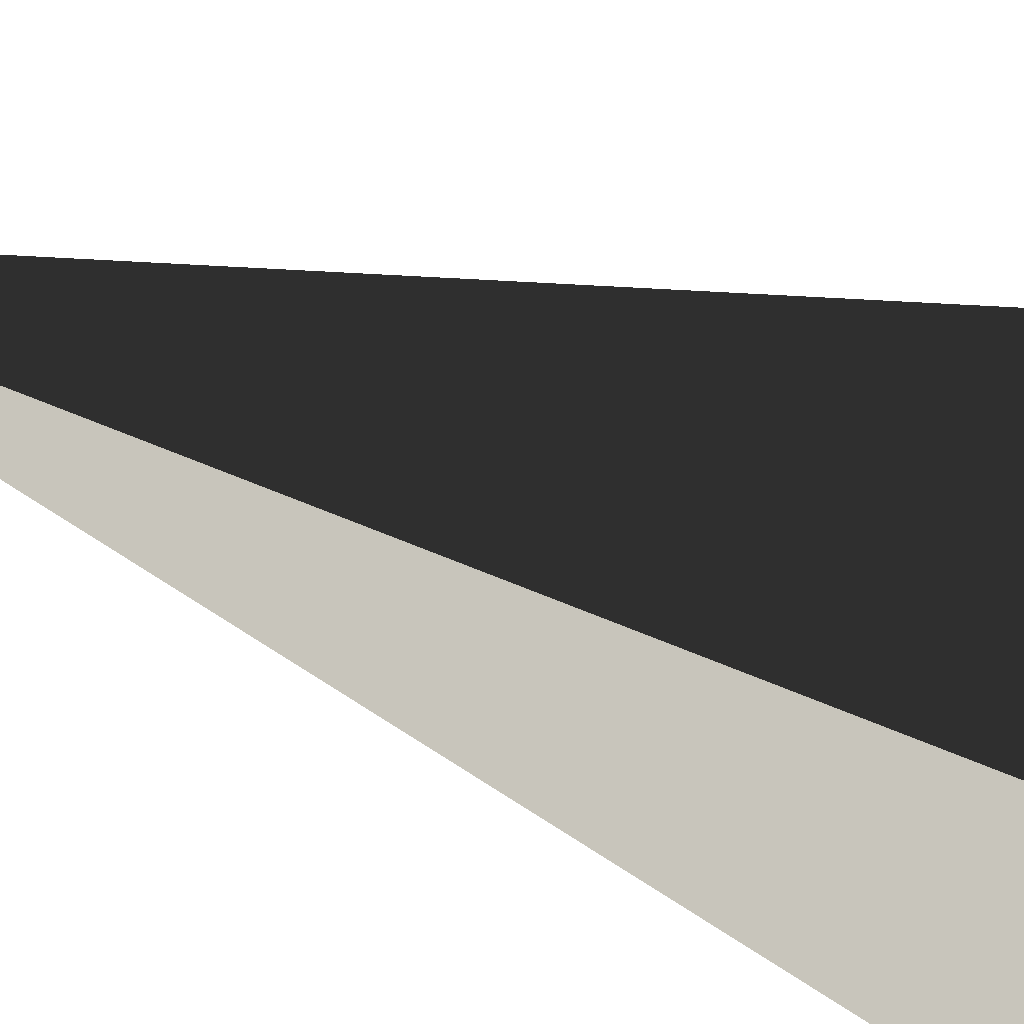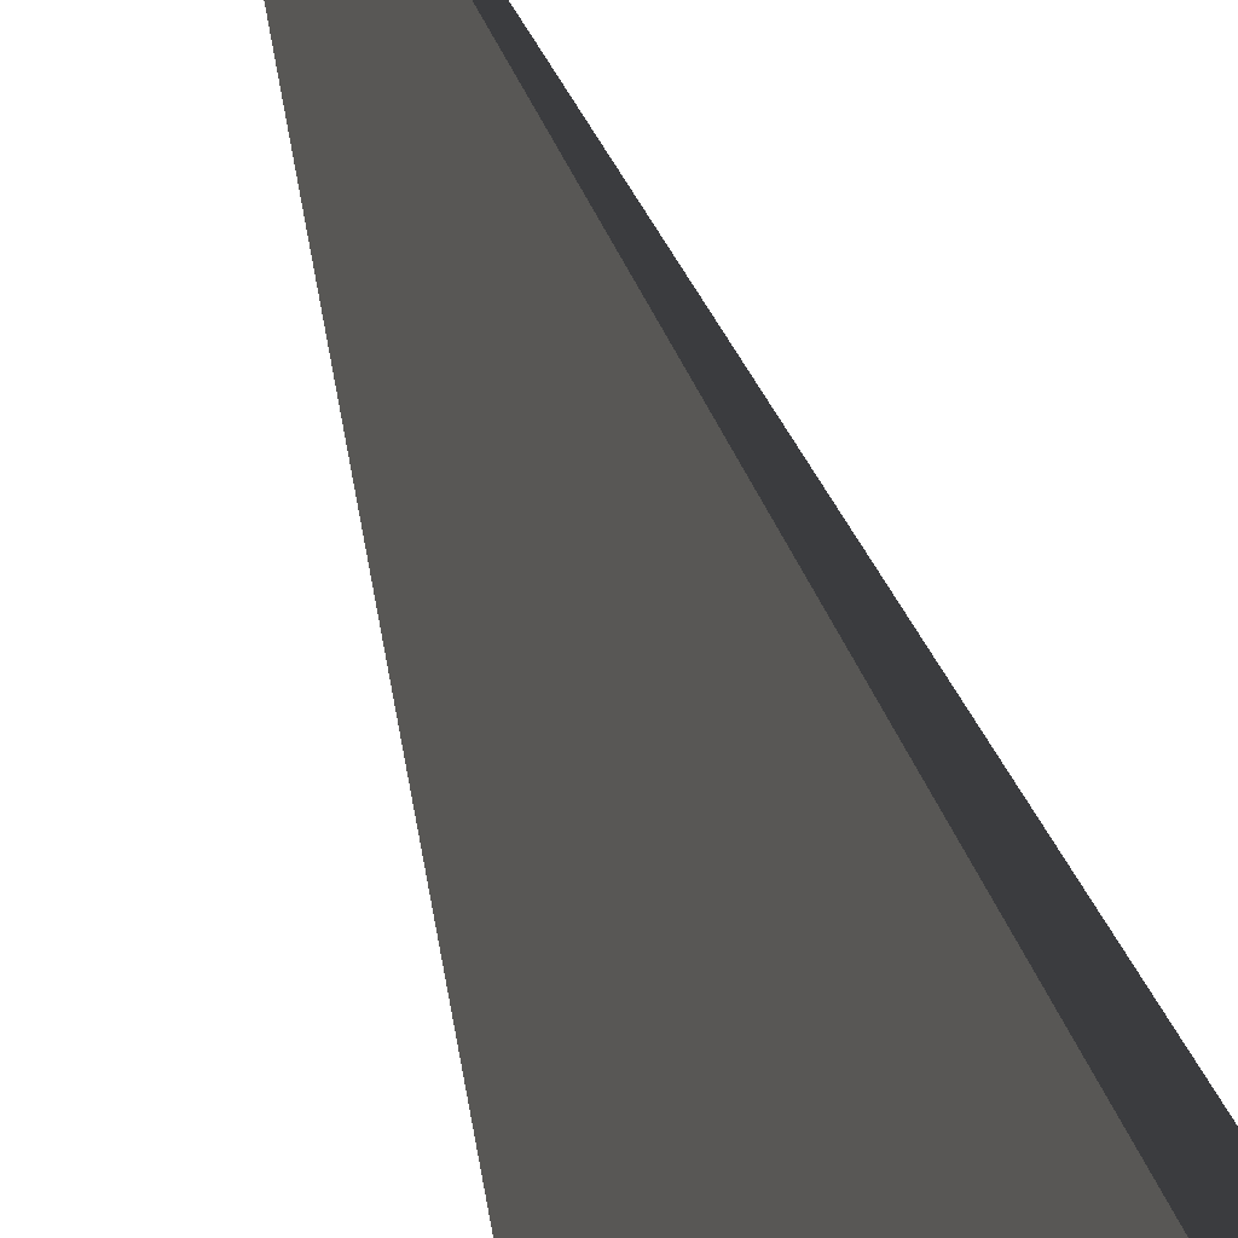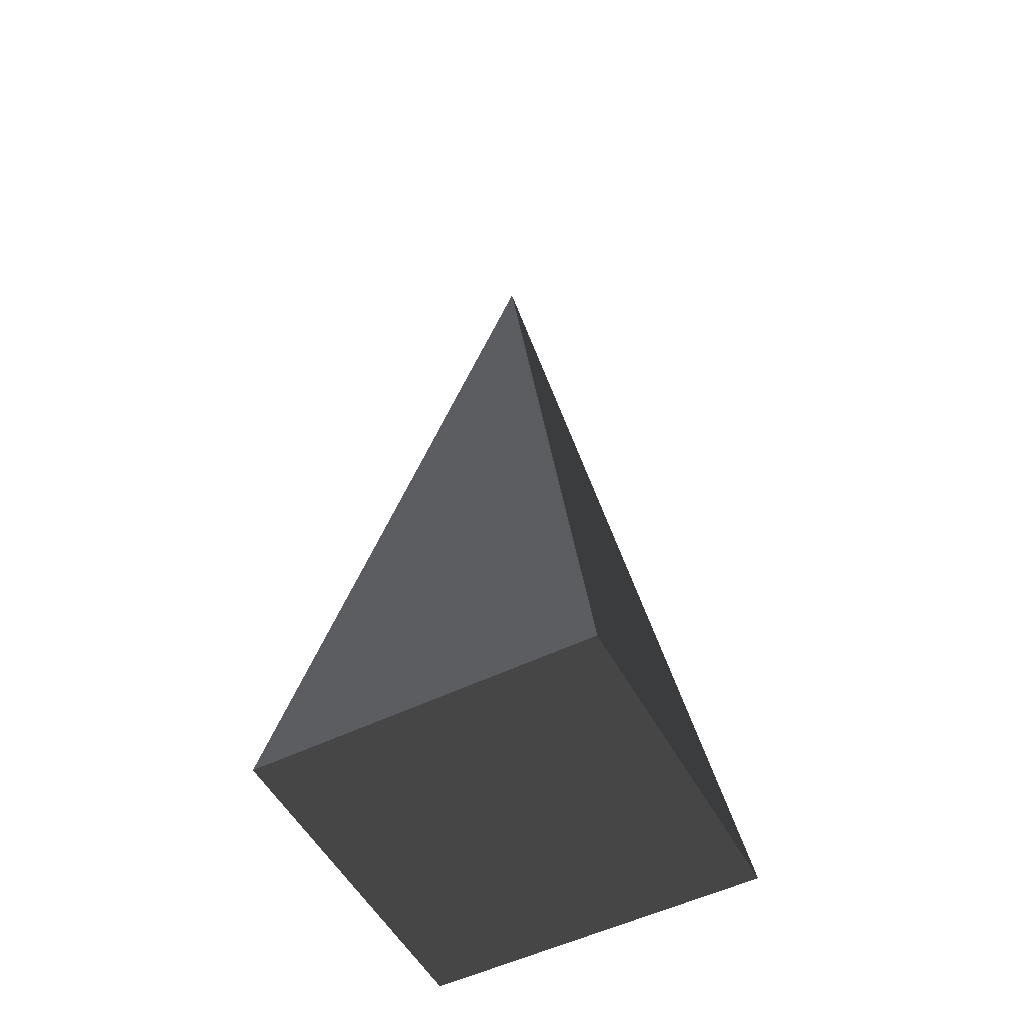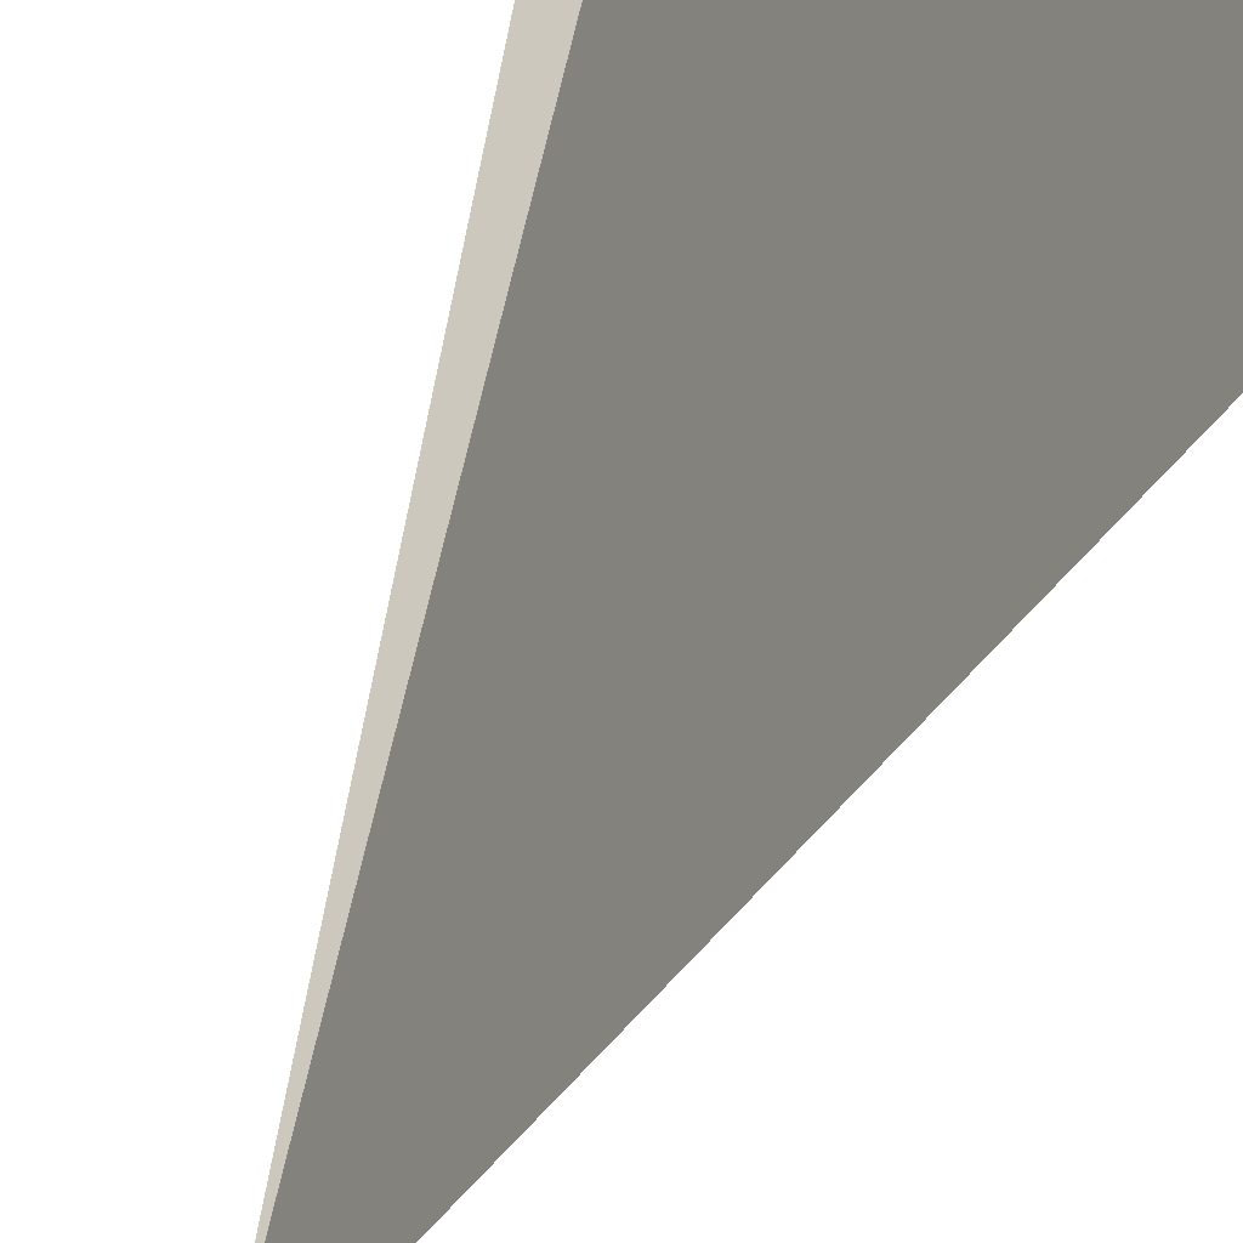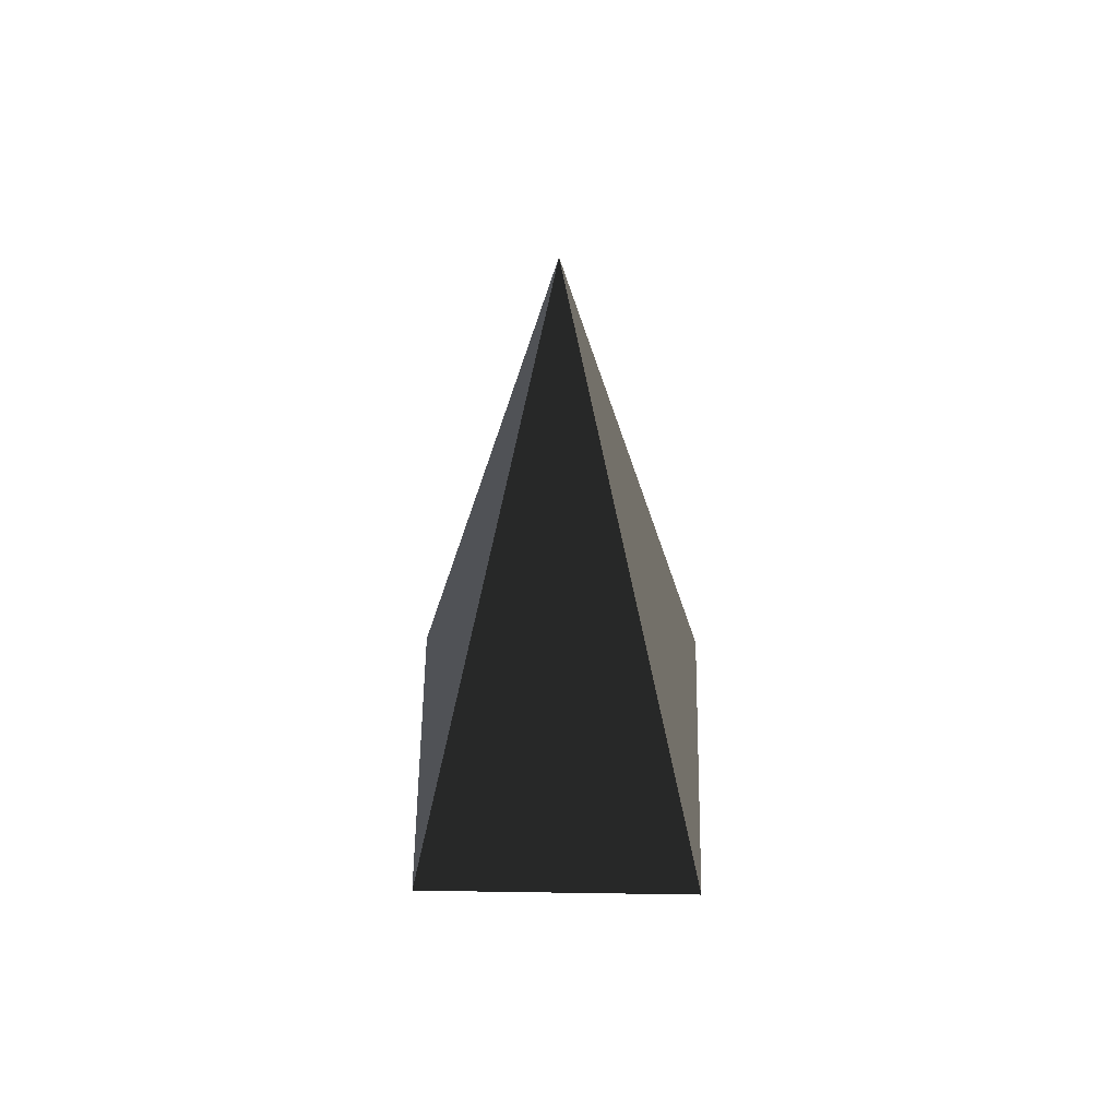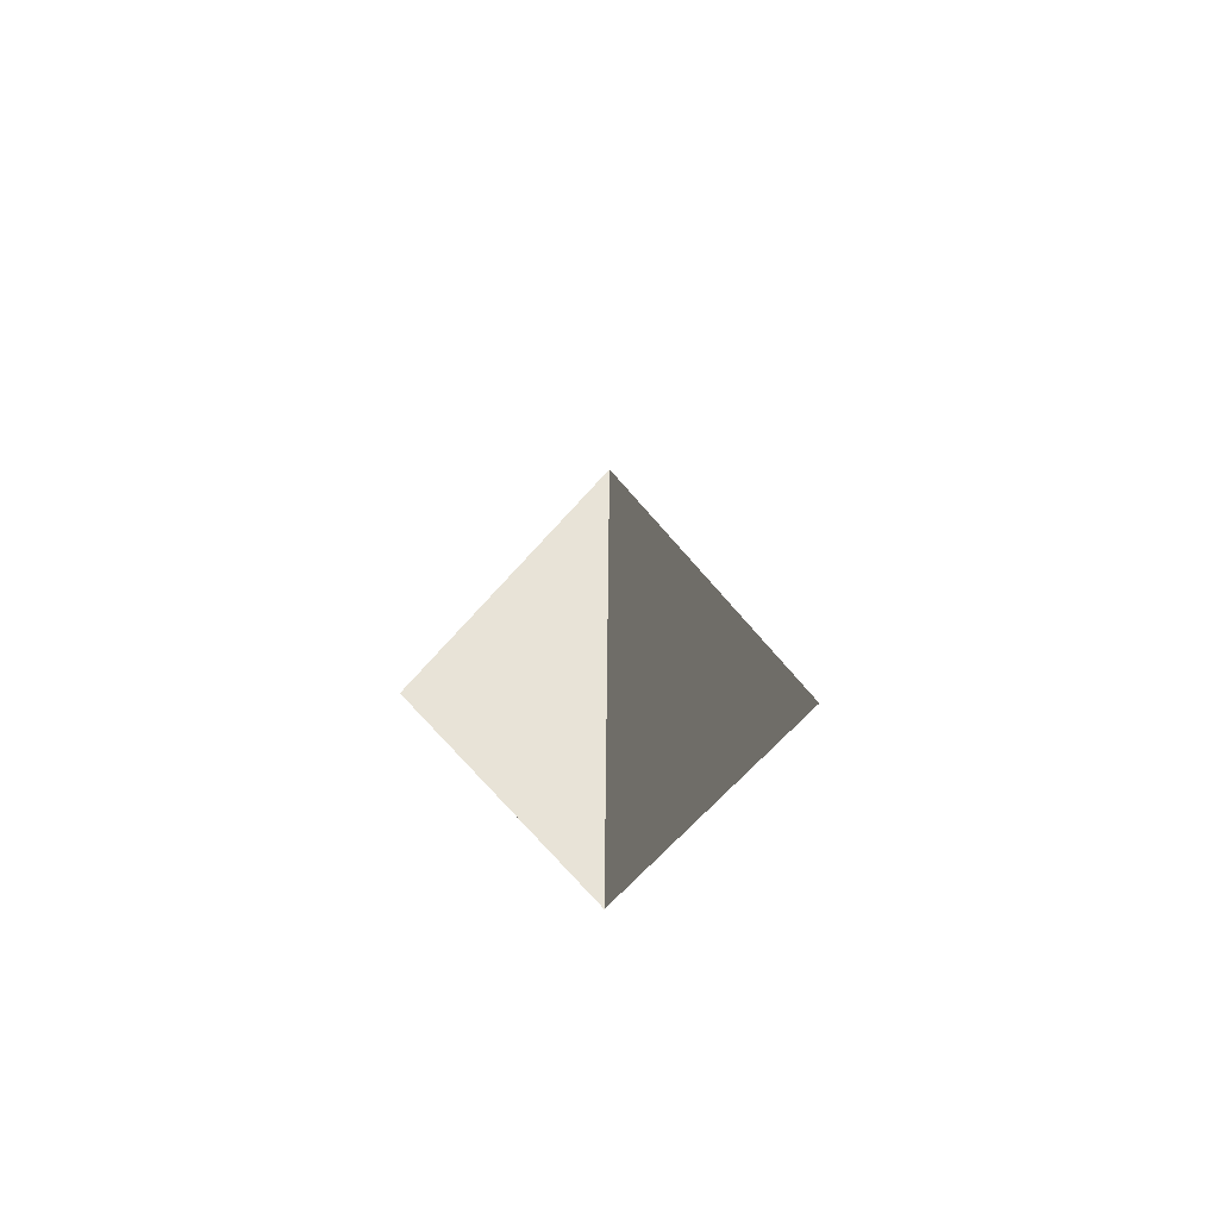
<metadata>
{"format":"obj","ext":"obj","renderer":"f3d","projection":"perspective","resolution":1024,"background":"white","views":[{"elev":-23.0,"azim":51.8,"up":"+Y"},{"elev":-69.6,"azim":20.3,"up":"+Y"},{"elev":-52.6,"azim":117.8,"up":"+Z"},{"elev":-56.2,"azim":157.7,"up":"+Y"},{"elev":58.2,"azim":90.9,"up":"+Z"},{"elev":77.5,"azim":-43.6,"up":"+Z"}]}
</metadata>
<code>
v -5.965 -5.965 -11.43
v -5.965 5.965 -11.43
v -5.531e-06 1.05e-06 21.53
v -5.965 5.965 -11.43
v 5.965 5.965 -11.43
v -5.531e-06 1.05e-06 21.53
v 5.965 5.965 -11.43
v 5.965 -5.965 -11.43
v -5.531e-06 1.05e-06 21.53
v 5.965 -5.965 -11.43
v -5.965 -5.965 -11.43
v -5.531e-06 1.05e-06 21.53
v -5.965 5.965 -11.43
v -5.965 -5.965 -11.43
v 5.965 -5.965 -11.43
v 5.965 5.965 -11.43
g Cube_204_2565_553
f 1 3 2
f 4 6 5
f 7 9 8
f 10 12 11
f 13 15 14
f 13 16 15

</code>
